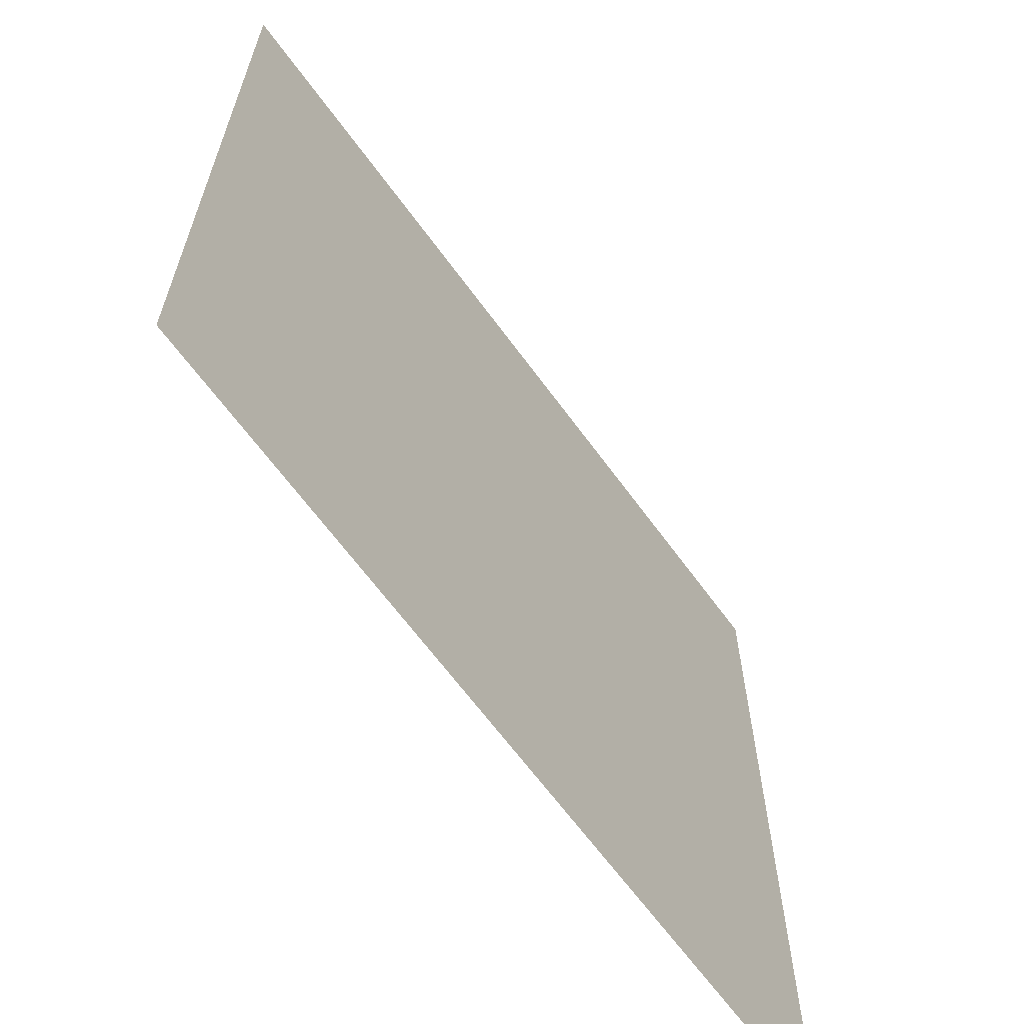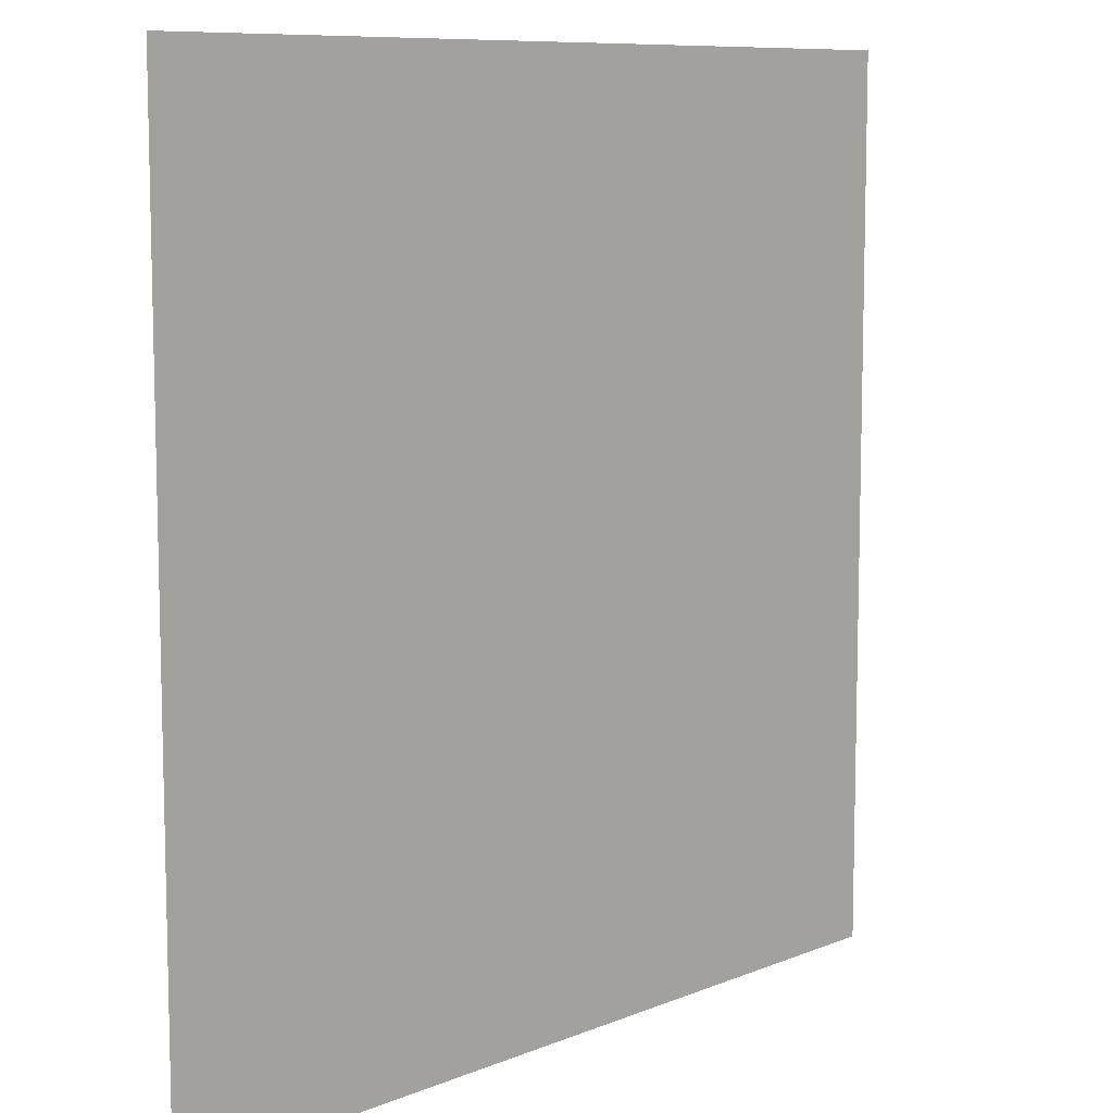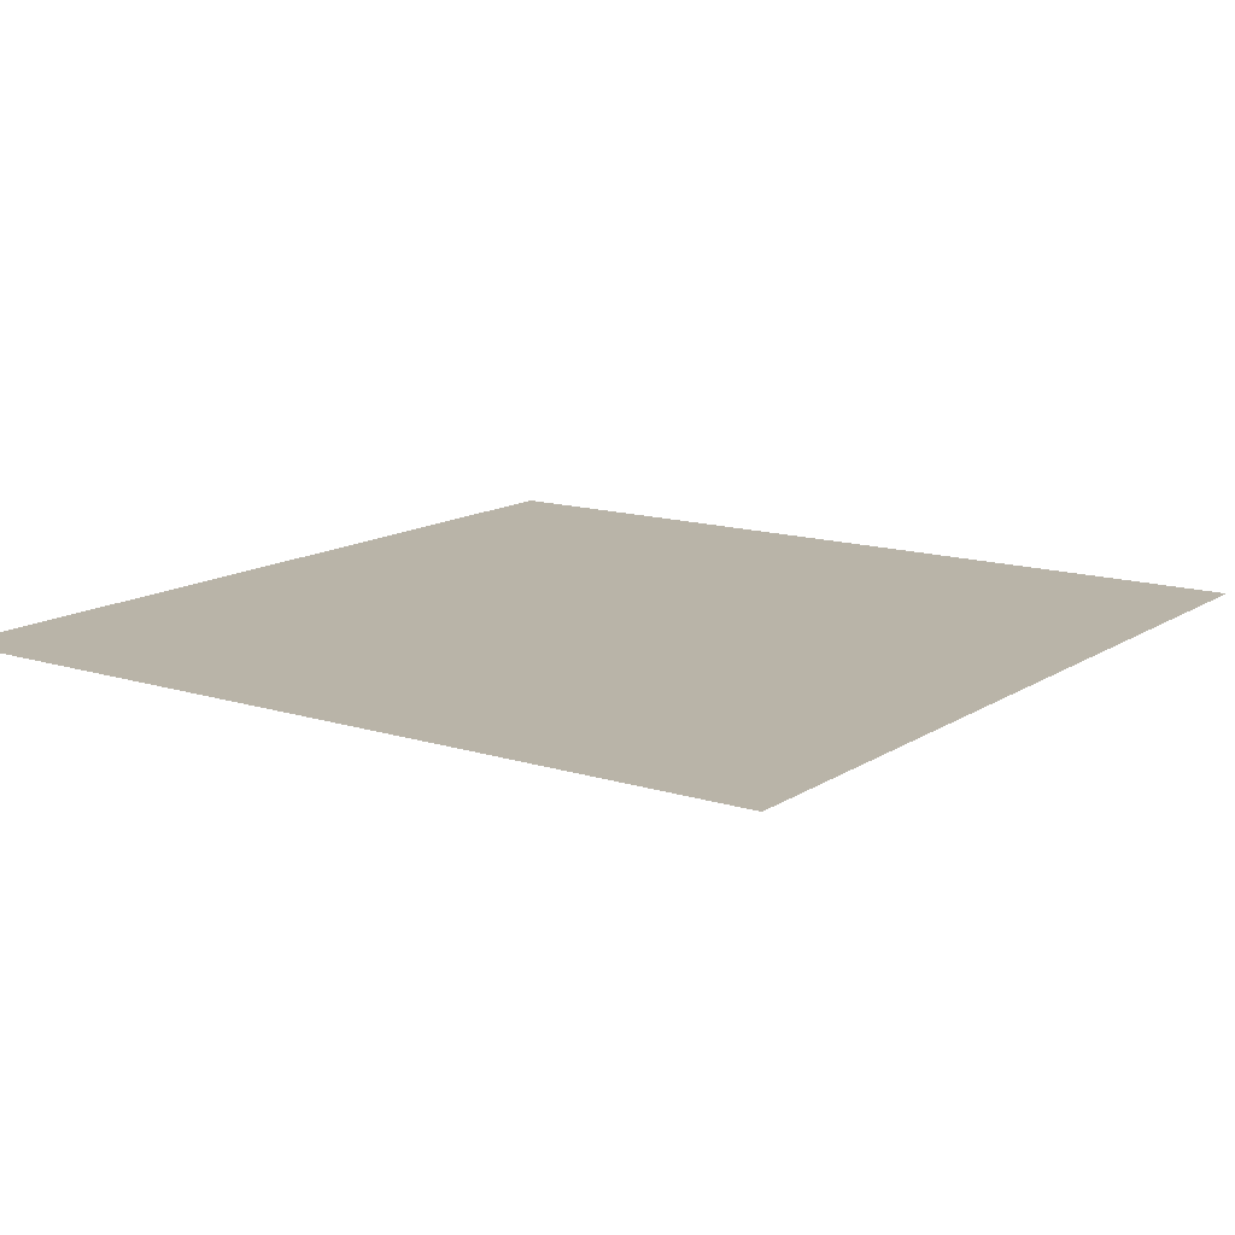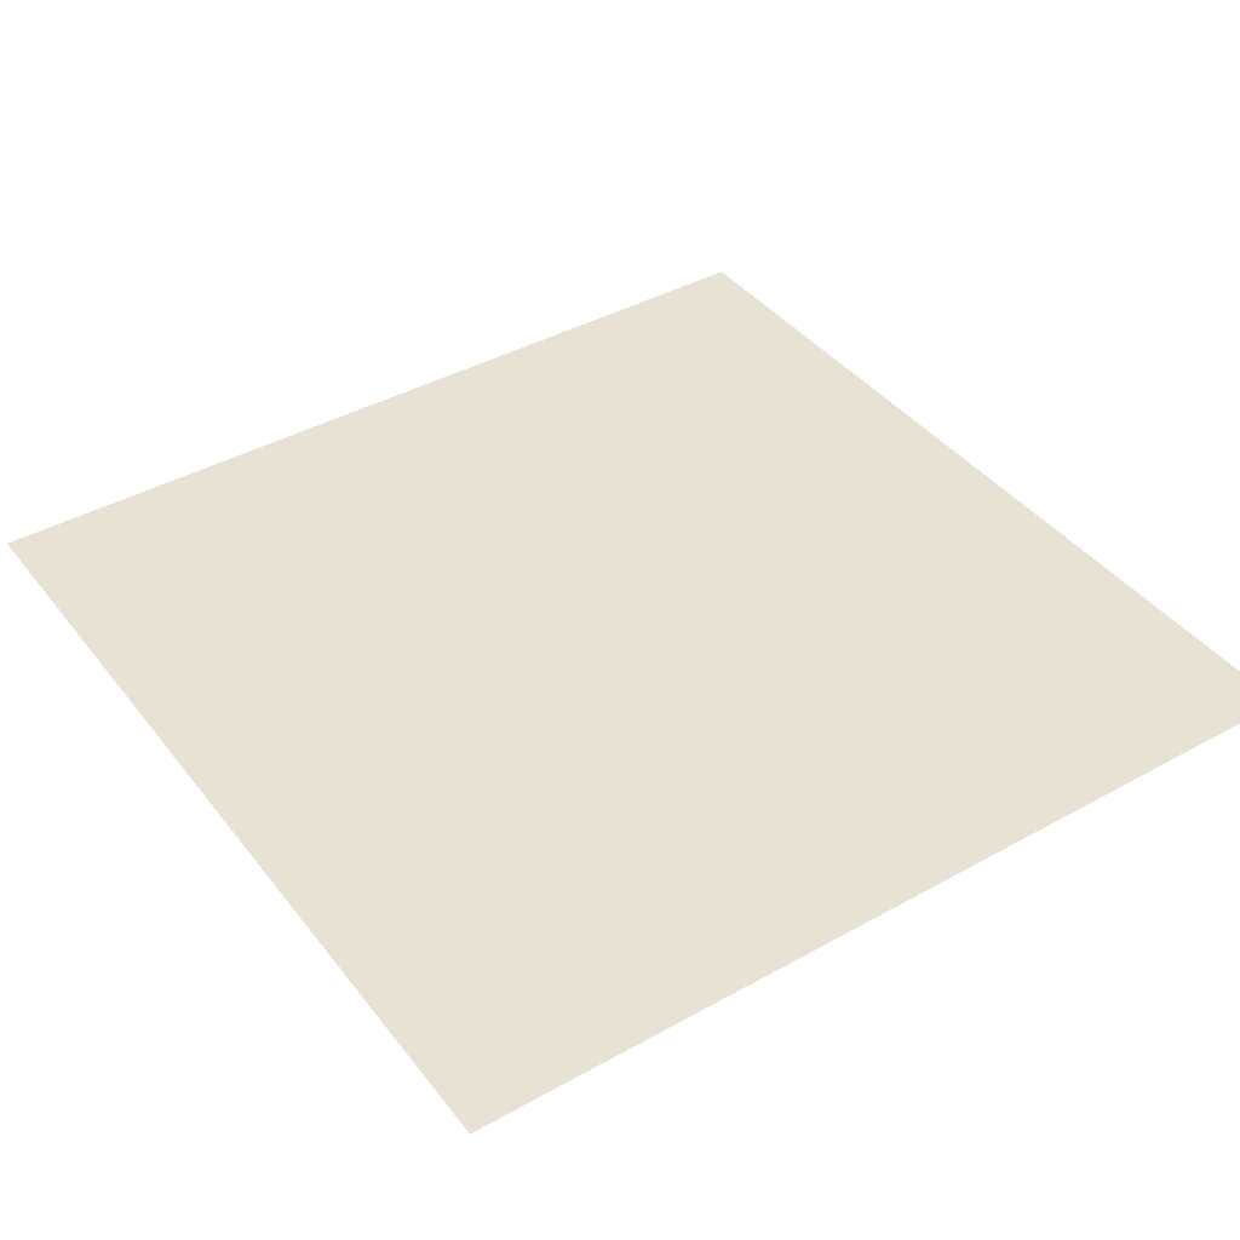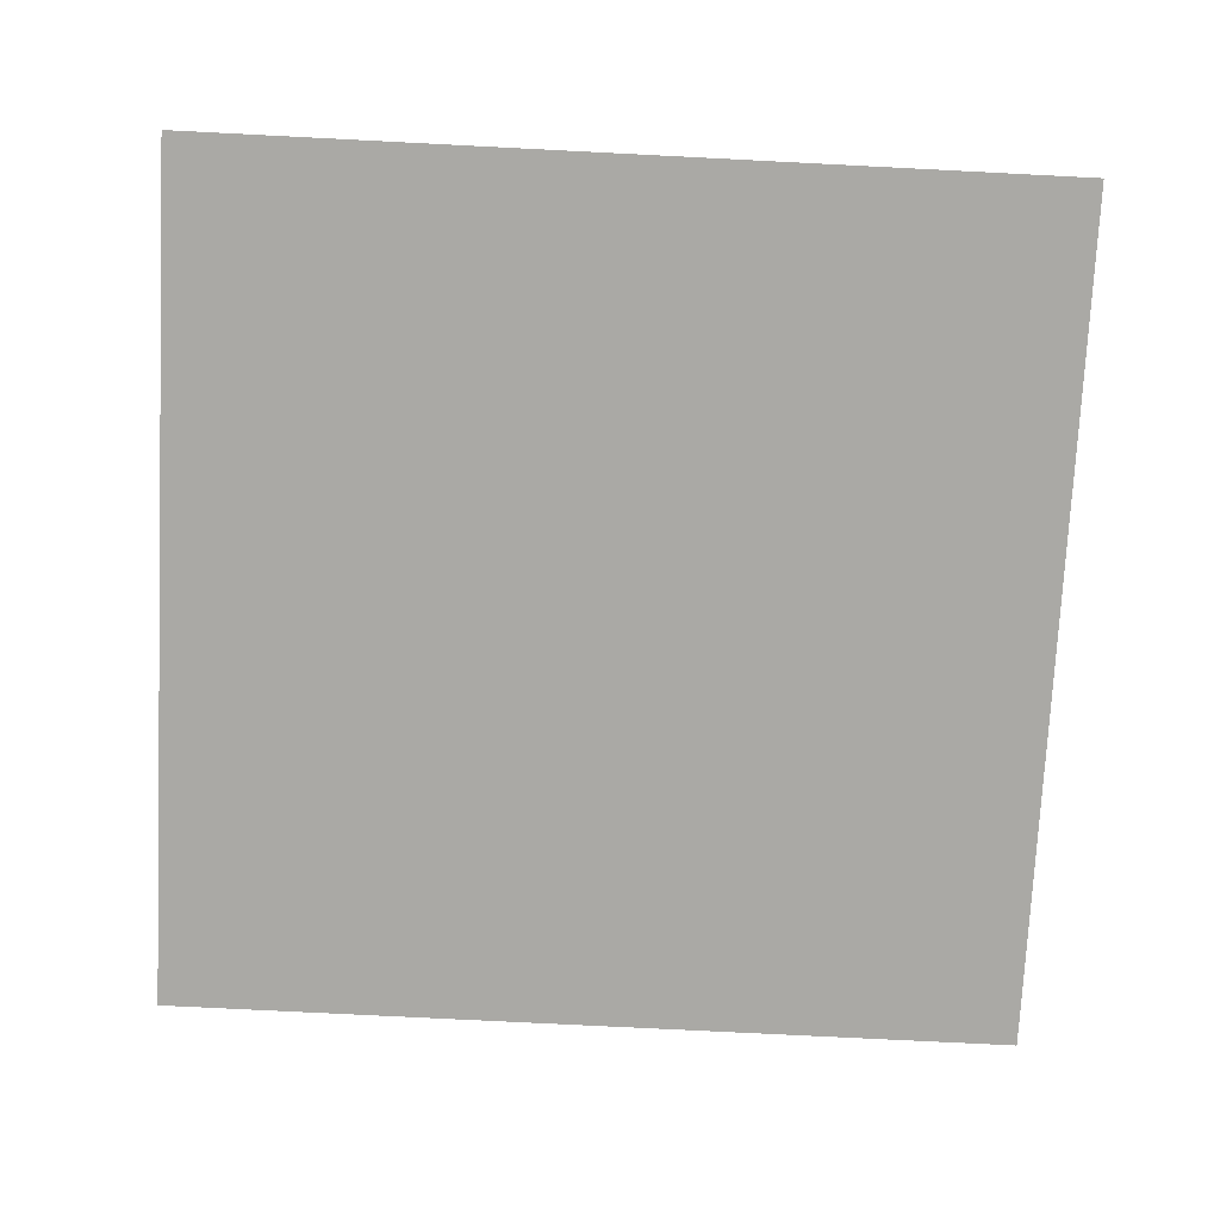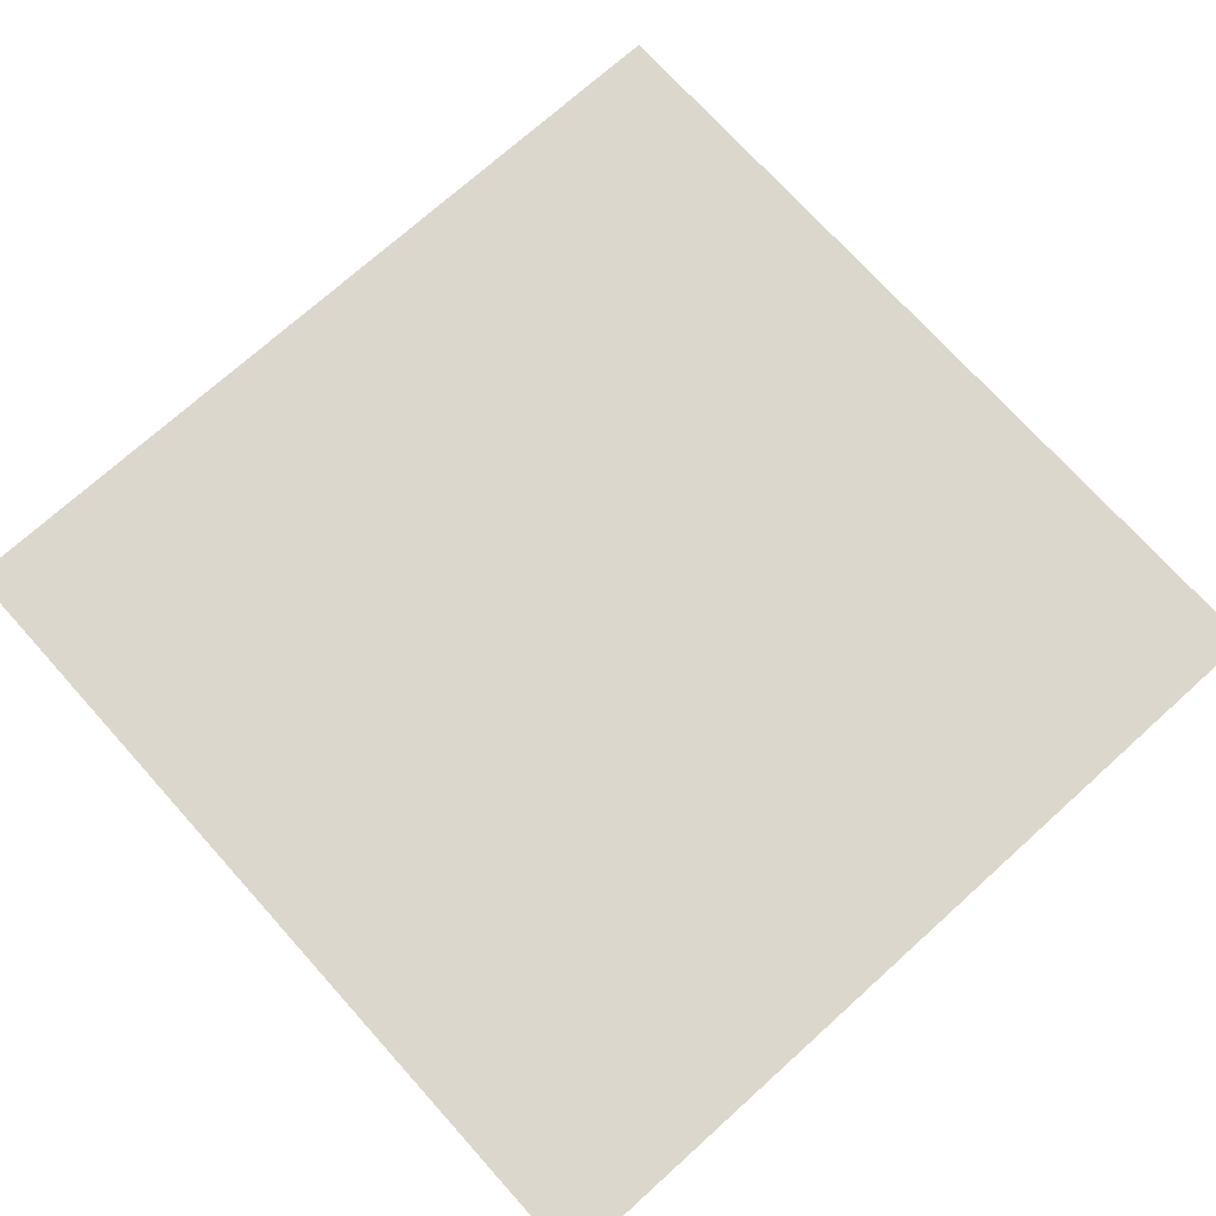
<metadata>
{"format":"obj","ext":"obj","renderer":"f3d","projection":"perspective","resolution":1024,"background":"white","views":[{"elev":-65.0,"azim":-53.9,"up":"+Z"},{"elev":9.1,"azim":132.8,"up":"+Z"},{"elev":13.3,"azim":125.3,"up":"+Y"},{"elev":40.8,"azim":-34.2,"up":"+Y"},{"elev":-75.3,"azim":-92.9,"up":"+Y"},{"elev":73.0,"azim":48.0,"up":"+Y"}]}
</metadata>
<code>
g default
v -76 -0 76
v -25.33 -0 76
v 25.33 -0 76
v 76 -0 76
v -76 -0 25.33
v -25.33 -0 25.33
v 25.33 -0 25.33
v 76 -0 25.33
v -76 0 -25.33
v -25.33 0 -25.33
v 25.33 0 -25.33
v 76 0 -25.33
v -76 0 -76
v -25.33 0 -76
v 25.33 0 -76
v 76 0 -76
g pPlane6
f 1 2 6 5
f 2 3 7 6
f 3 4 8 7
f 5 6 10 9
f 6 7 11 10
f 7 8 12 11
f 9 10 14 13
f 10 11 15 14
f 11 12 16 15

</code>
